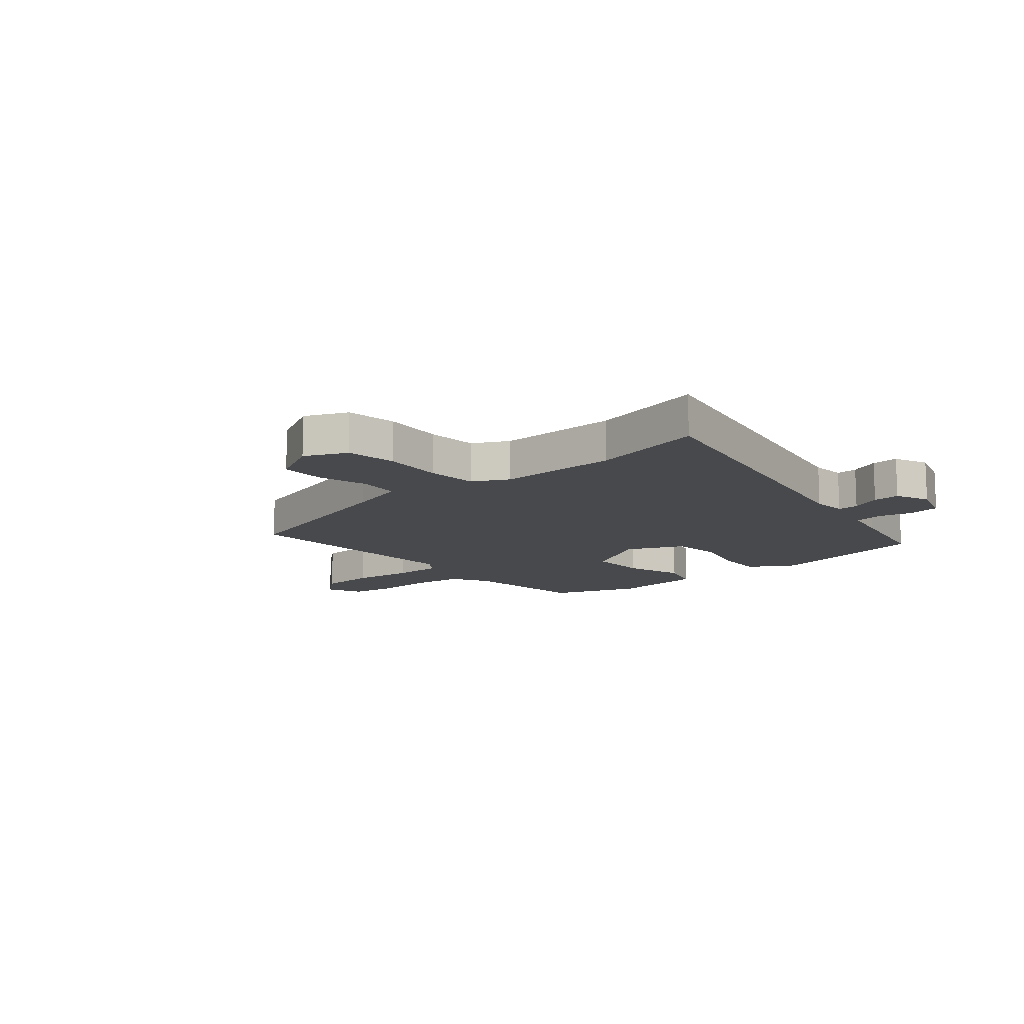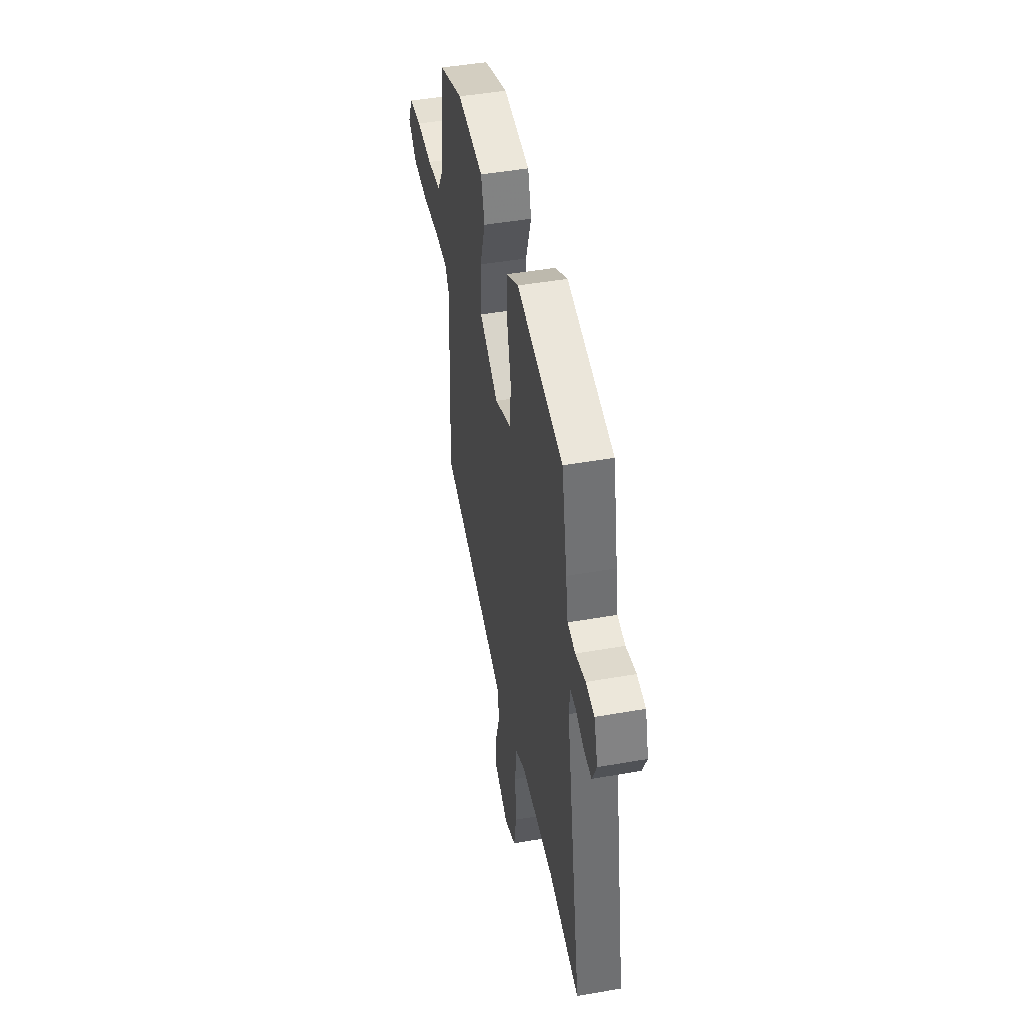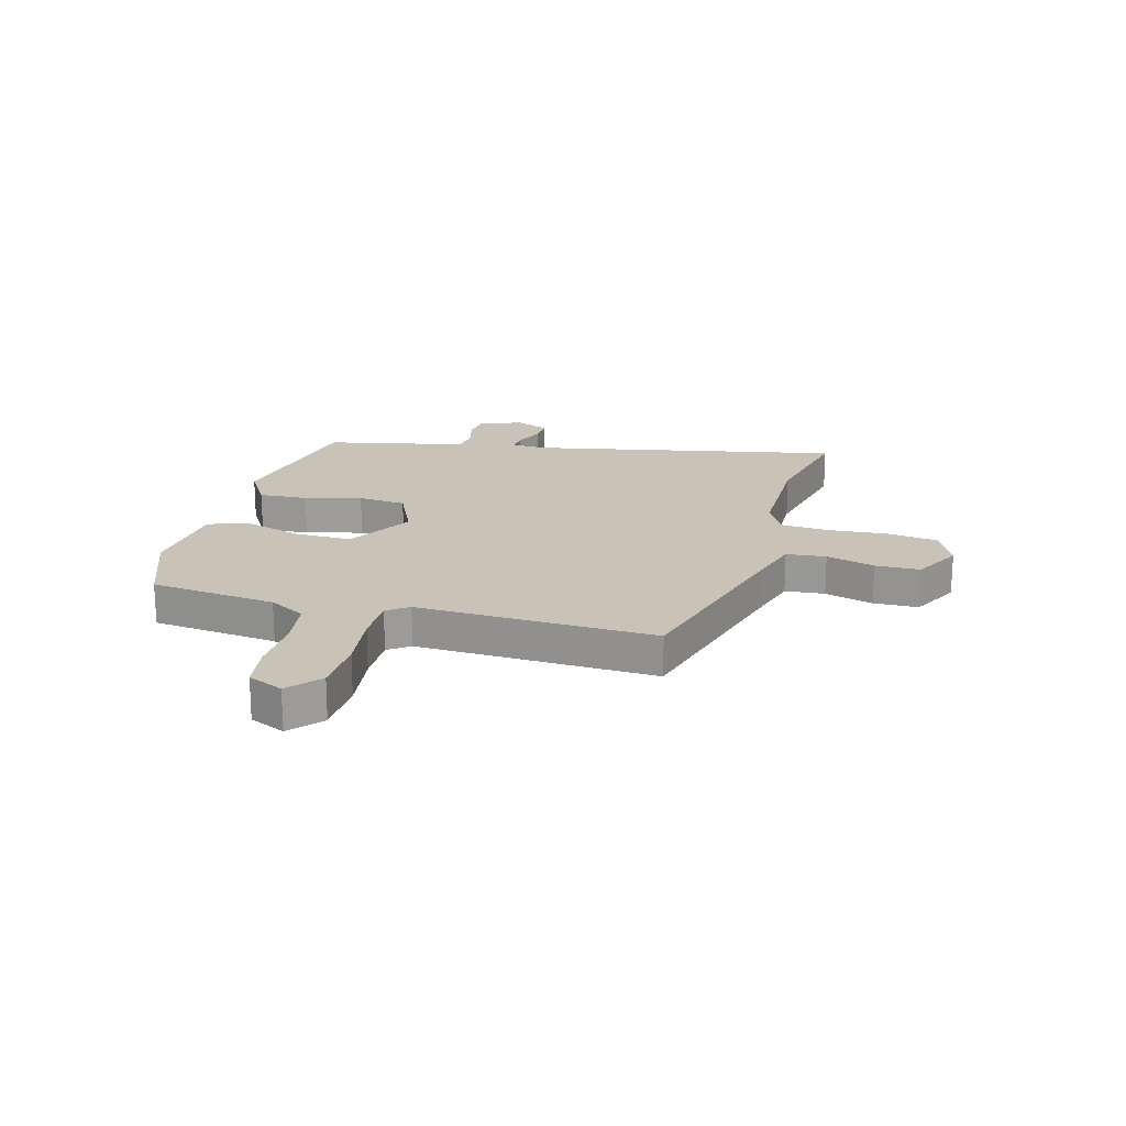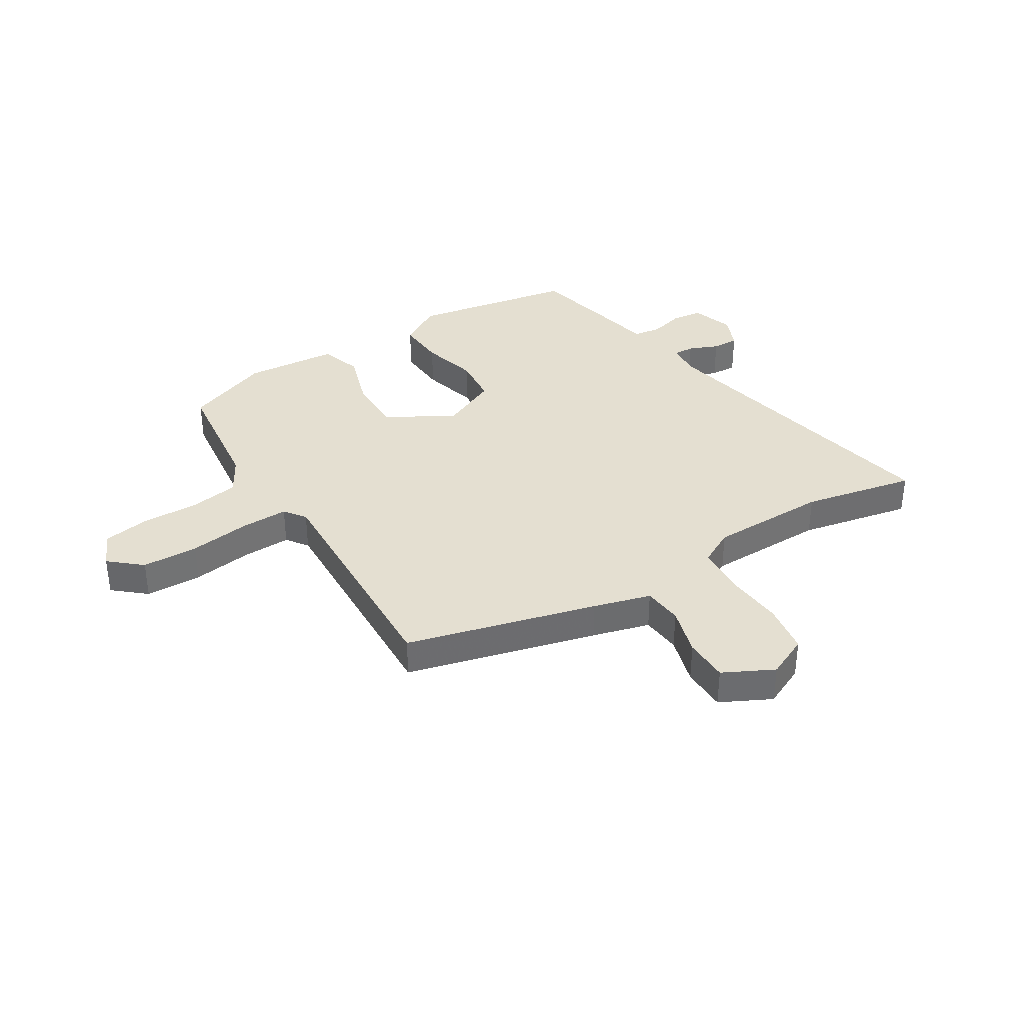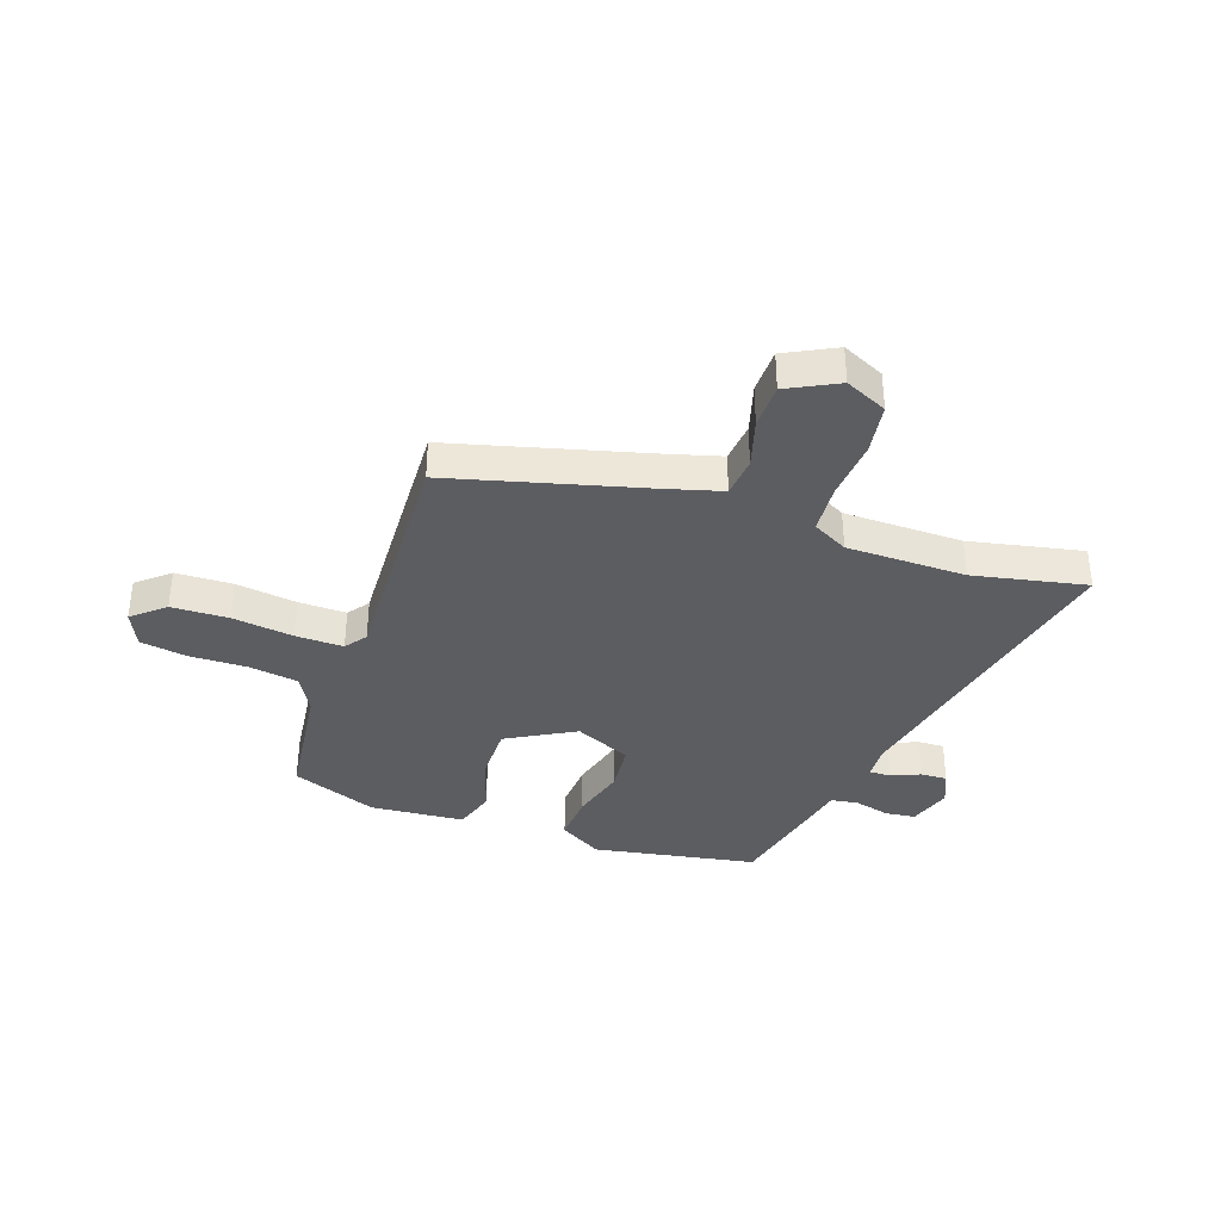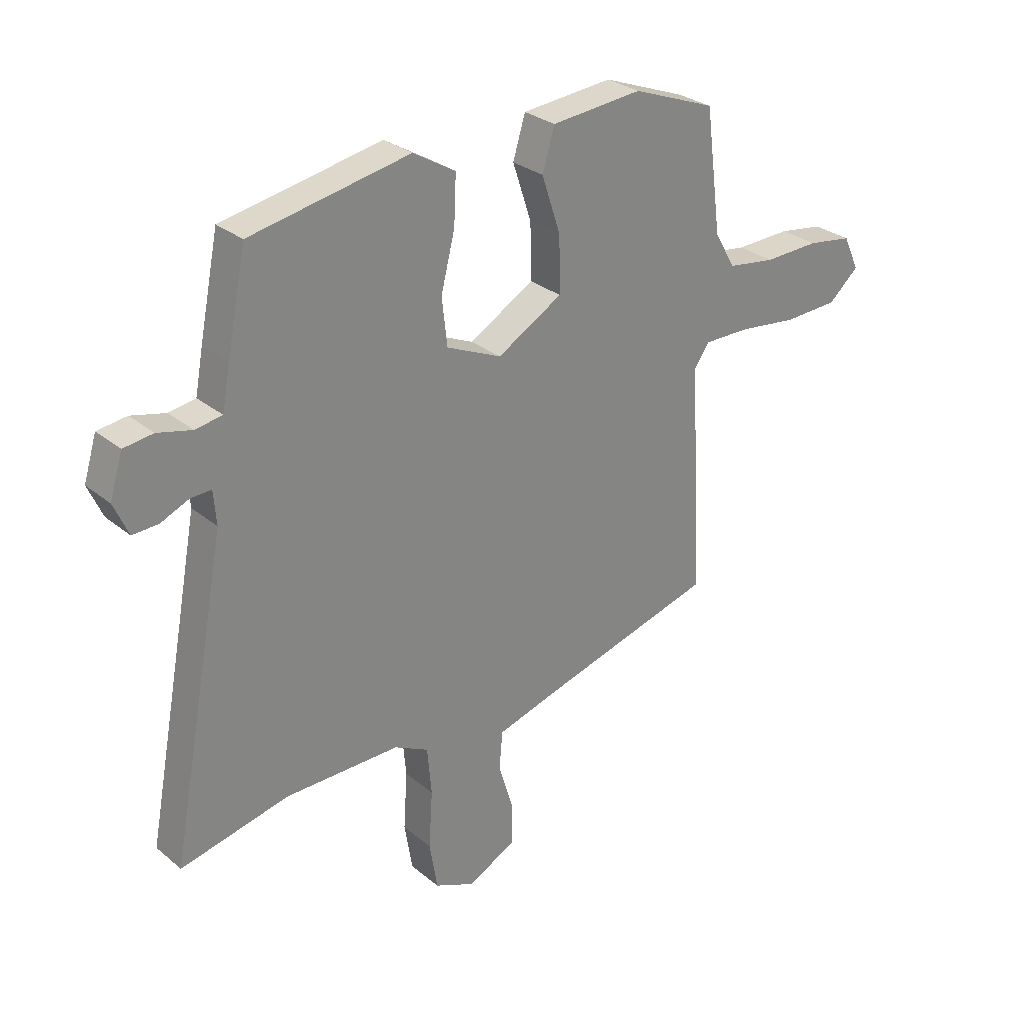
<metadata>
{"format":"obj","ext":"obj","renderer":"f3d","projection":"perspective","resolution":1024,"background":"white","views":[{"elev":-12.4,"azim":-139.5,"up":"+Y"},{"elev":46.6,"azim":-101.3,"up":"+Z"},{"elev":19.4,"azim":104.8,"up":"+Y"},{"elev":36.6,"azim":147.6,"up":"+Y"},{"elev":-36.4,"azim":160.3,"up":"+Y"},{"elev":28.9,"azim":-39.6,"up":"+Z"}]}
</metadata>
<code>
v 0.481 0.07 -0.423
v 0.138 0.07 -0.517
v 0.035 0.07 -0.547
v 0.029 0.07 -0.619
v 0.056 0.07 -0.707
v 0.056 0.07 -0.788
v -0.034 0.07 -0.835
v -0.11 0.07 -0.801
v -0.125 0.07 -0.71
v -0.118 0.07 -0.602
v -0.126 0.07 -0.512
v -0.19 0.07 -0.479
v -0.405 0.07 -0.479
v -0.608 0.07 -0.523
v -0.5 0.07 0.046
v -0.505 0.07 0.108
v -0.543 0.07 0.107
v -0.596 0.07 0.084
v -0.644 0.07 0.082
v -0.671 0.07 0.143
v -0.647 0.07 0.221
v -0.592 0.07 0.228
v -0.528 0.07 0.212
v -0.478 0.07 0.22
v -0.463 0.07 0.299
v -0.427 0.07 0.476
v -0.13 0.07 0.532
v -0.051 0.07 0.485
v -0.055 0.07 0.396
v -0.081 0.07 0.293
v -0.071 0.07 0.205
v 0.032 0.07 0.159
v 0.154 0.07 0.229
v 0.152 0.07 0.332
v 0.117 0.07 0.438
v 0.14 0.07 0.514
v 0.31 0.07 0.529
v 0.466 0.07 0.47
v 0.496 0.07 0.241
v 0.535 0.07 0.175
v 0.624 0.07 0.162
v 0.728 0.07 0.165
v 0.812 0.07 0.152
v 0.842 0.07 0.088
v 0.785 0.07 0.038
v 0.683 0.07 0.034
v 0.572 0.07 0.048
v 0.486 0.07 0.049
v 0.458 0.07 0.01
v 0.481 0 -0.423
v 0.138 0 -0.517
v 0.035 0 -0.547
v 0.029 0 -0.619
v 0.056 0 -0.707
v 0.056 0 -0.788
v -0.034 0 -0.835
v -0.11 0 -0.801
v -0.125 0 -0.71
v -0.118 0 -0.602
v -0.126 0 -0.512
v -0.19 0 -0.479
v -0.405 0 -0.479
v -0.608 0 -0.523
v -0.5 0 0.046
v -0.505 0 0.108
v -0.543 0 0.107
v -0.596 0 0.084
v -0.644 0 0.082
v -0.671 0 0.143
v -0.647 0 0.221
v -0.592 0 0.228
v -0.528 0 0.212
v -0.478 0 0.22
v -0.463 0 0.299
v -0.427 0 0.476
v -0.13 0 0.532
v -0.051 0 0.485
v -0.055 0 0.396
v -0.081 0 0.293
v -0.071 0 0.205
v 0.032 0 0.159
v 0.154 0 0.229
v 0.152 0 0.332
v 0.117 0 0.438
v 0.14 0 0.514
v 0.31 0 0.529
v 0.466 0 0.47
v 0.496 0 0.241
v 0.535 0 0.175
v 0.624 0 0.162
v 0.728 0 0.165
v 0.812 0 0.152
v 0.842 0 0.088
v 0.785 0 0.038
v 0.683 0 0.034
v 0.572 0 0.048
v 0.486 0 0.049
v 0.458 0 0.01
f 45 46 47
f 44 45 47
f 43 44 47
f 42 43 47
f 41 42 47
f 40 41 47 48
f 39 40 48 49
f 38 39 49
f 37 38 49
f 36 37 49
f 35 36 49
f 34 35 49
f 28 29 30
f 27 28 30
f 26 27 30
f 25 26 30
f 24 25 30
f 24 30 31
f 23 24 31 32
f 21 22 23
f 20 21 23
f 19 20 23
f 18 19 23
f 17 18 23
f 16 17 23 32
f 13 14 15
f 15 16 32
f 13 15 32
f 12 13 32
f 8 9 10
f 7 8 10
f 6 7 10
f 5 6 10
f 4 5 10
f 3 4 10 11
f 12 32 33
f 11 12 33
f 3 11 33
f 2 3 33
f 33 34 49 1
f 1 2 33
f 96 95 94
f 96 94 93
f 96 93 92
f 96 92 91
f 96 91 90
f 97 96 90 89
f 98 97 89 88
f 98 88 87
f 98 87 86
f 98 86 85
f 98 85 84
f 98 84 83
f 79 78 77
f 79 77 76
f 79 76 75
f 79 75 74
f 79 74 73
f 80 79 73
f 81 80 73 72
f 72 71 70
f 72 70 69
f 72 69 68
f 72 68 67
f 72 67 66
f 81 72 66 65
f 64 63 62
f 81 65 64
f 81 64 62
f 81 62 61
f 59 58 57
f 59 57 56
f 59 56 55
f 59 55 54
f 59 54 53
f 60 59 53 52
f 82 81 61
f 82 61 60
f 82 60 52
f 82 52 51
f 50 98 83 82
f 82 51 50
f 1 50 51 2
f 2 51 52 3
f 3 52 53 4
f 4 53 54 5
f 5 54 55 6
f 6 55 56 7
f 7 56 57 8
f 8 57 58 9
f 9 58 59 10
f 10 59 60 11
f 11 60 61 12
f 12 61 62 13
f 13 62 63 14
f 14 63 64 15
f 15 64 65 16
f 16 65 66 17
f 17 66 67 18
f 18 67 68 19
f 19 68 69 20
f 20 69 70 21
f 21 70 71 22
f 22 71 72 23
f 23 72 73 24
f 24 73 74 25
f 25 74 75 26
f 26 75 76 27
f 27 76 77 28
f 28 77 78 29
f 29 78 79 30
f 30 79 80 31
f 31 80 81 32
f 32 81 82 33
f 33 82 83 34
f 34 83 84 35
f 35 84 85 36
f 36 85 86 37
f 37 86 87 38
f 38 87 88 39
f 39 88 89 40
f 40 89 90 41
f 41 90 91 42
f 42 91 92 43
f 43 92 93 44
f 44 93 94 45
f 45 94 95 46
f 46 95 96 47
f 47 96 97 48
f 48 97 98 49
f 49 98 50 1

</code>
